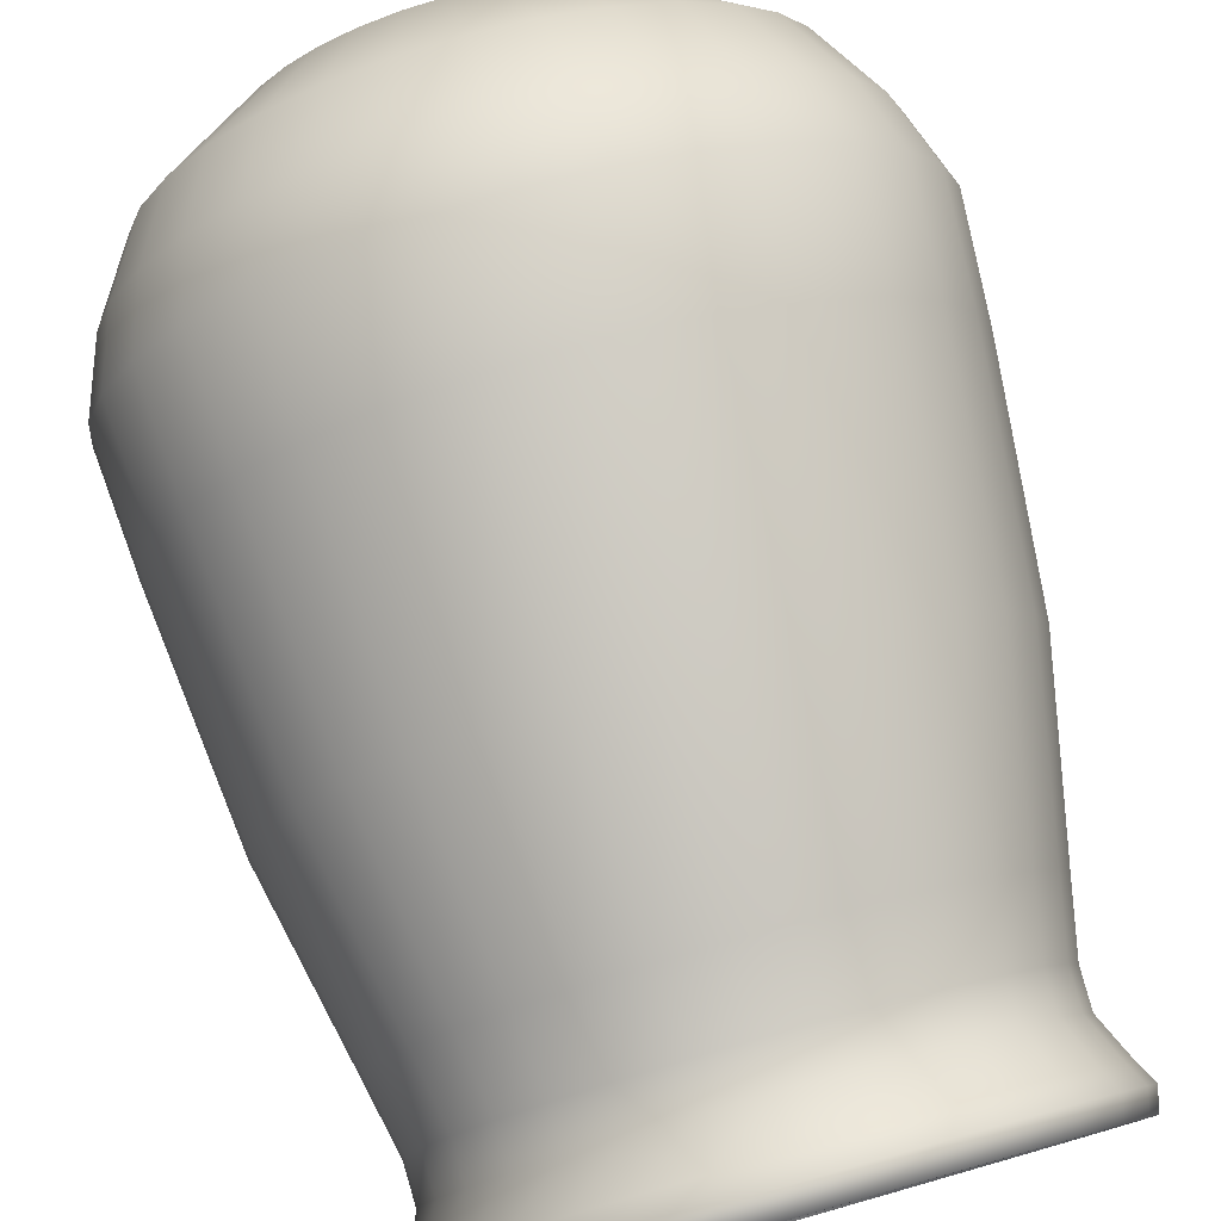
<metadata>
{"format":"obj","ext":"obj","renderer":"f3d","projection":"perspective","resolution":1024,"background":"white","views":[{"elev":79.0,"azim":-15.8,"up":"+Z"}]}
</metadata>
<code>
o Circle_Circle.004
v 0 0 -0.3233
v -0.06307 0 -0.3171
v -0.1237 0 -0.2987
v -0.1796 0 -0.2688
v -0.2286 0 -0.2286
v -0.2688 0 -0.1796
v -0.2987 0 -0.1237
v -0.3171 0 -0.06307
v -0.3233 0 -0
v -0.3171 0 0.06307
v -0.2987 0 0.1237
v -0.2688 0 0.1796
v -0.2286 0 0.2286
v -0.1796 0 0.2688
v -0.1237 0 0.2987
v -0.06307 0 0.3171
v 0 0 0.3233
v 0.06307 0 0.3171
v 0.1237 0 0.2987
v 0.1796 0 0.2688
v 0.2286 0 0.2286
v 0.2688 0 0.1796
v 0.2987 0 0.1237
v 0.3171 0 0.06307
v 0.3233 0 -0
v 0.3171 0 -0.06307
v 0.2987 0 -0.1237
v 0.2688 0 -0.1796
v 0.2286 0 -0.2286
v 0.1796 0 -0.2688
v 0.1237 0 -0.2987
v 0.06307 0 -0.3171
v 0 0.02703 -0.3635
v -0.07092 0.02703 -0.3565
v -0.1391 0.02703 -0.3359
v -0.202 0.02703 -0.3023
v -0.2571 0.02703 -0.2571
v -0.3023 0.02703 -0.202
v -0.3359 0.02703 -0.1391
v -0.3565 0.02703 -0.07092
v -0.3635 0.02703 -0
v -0.3565 0.02703 0.07092
v -0.3359 0.02703 0.1391
v -0.3023 0.02703 0.202
v -0.2571 0.02703 0.2571
v -0.202 0.02703 0.3023
v -0.1391 0.02703 0.3359
v -0.07092 0.02703 0.3565
v 0 0.02703 0.3635
v 0.07092 0.02703 0.3565
v 0.1391 0.02703 0.3359
v 0.202 0.02703 0.3023
v 0.2571 0.02703 0.2571
v 0.3023 0.02703 0.202
v 0.3359 0.02703 0.1391
v 0.3565 0.02703 0.07092
v 0.3635 0.02703 -0
v 0.3565 0.02703 -0.07092
v 0.3359 0.02703 -0.1391
v 0.3023 0.02703 -0.202
v 0.2571 0.02703 -0.2571
v 0.202 0.02703 -0.3023
v 0.1391 0.02703 -0.3359
v 0.07092 0.02703 -0.3565
v 0 0.05407 -0.3494
v -0.06817 0.05407 -0.3427
v -0.1337 0.05407 -0.3228
v -0.1941 0.05407 -0.2906
v -0.2471 0.05407 -0.2471
v -0.2906 0.05407 -0.1941
v -0.3228 0.05407 -0.1337
v -0.3427 0.05407 -0.06817
v -0.3494 0.05407 -0
v -0.3427 0.05407 0.06817
v -0.3228 0.05407 0.1337
v -0.2906 0.05407 0.1941
v -0.2471 0.05407 0.2471
v -0.1941 0.05407 0.2906
v -0.1337 0.05407 0.3228
v -0.06817 0.05407 0.3427
v 0 0.05407 0.3494
v 0.06817 0.05407 0.3427
v 0.1337 0.05407 0.3228
v 0.1941 0.05407 0.2906
v 0.2471 0.05407 0.2471
v 0.2906 0.05407 0.1941
v 0.3228 0.05407 0.1337
v 0.3427 0.05407 0.06817
v 0.3494 0.05407 -0
v 0.3427 0.05407 -0.06817
v 0.3228 0.05407 -0.1337
v 0.2906 0.05407 -0.1941
v 0.2471 0.05407 -0.2471
v 0.1941 0.05407 -0.2906
v 0.1337 0.05407 -0.3228
v 0.06817 0.05407 -0.3427
v -0 0.1042 -0.3267
v -0.06373 0.1042 -0.3204
v -0.125 0.1042 -0.3018
v -0.1815 0.1042 -0.2716
v -0.231 0.1042 -0.231
v -0.2716 0.1042 -0.1815
v -0.3018 0.1042 -0.125
v -0.3204 0.1042 -0.06373
v -0.3267 0.1042 -0
v -0.3204 0.1042 0.06373
v -0.3018 0.1042 0.125
v -0.2716 0.1042 0.1815
v -0.231 0.1042 0.231
v -0.1815 0.1042 0.2716
v -0.125 0.1042 0.3018
v -0.06373 0.1042 0.3204
v 0 0.1042 0.3267
v 0.06373 0.1042 0.3204
v 0.125 0.1042 0.3018
v 0.1815 0.1042 0.2716
v 0.231 0.1042 0.231
v 0.2716 0.1042 0.1815
v 0.3018 0.1042 0.125
v 0.3204 0.1042 0.06373
v 0.3267 0.1042 -0
v 0.3204 0.1042 -0.06373
v 0.3018 0.1042 -0.125
v 0.2716 0.1042 -0.1815
v 0.231 0.1042 -0.231
v 0.1815 0.1042 -0.2716
v 0.125 0.1042 -0.3018
v 0.06373 0.1042 -0.3204
v -0 0.151 -0.3271
v -0.06381 0.151 -0.3208
v -0.1252 0.151 -0.3022
v -0.1817 0.151 -0.272
v -0.2313 0.151 -0.2313
v -0.272 0.151 -0.1817
v -0.3022 0.151 -0.1252
v -0.3208 0.151 -0.06381
v -0.3271 0.151 -0
v -0.3208 0.151 0.06381
v -0.3022 0.151 0.1252
v -0.272 0.151 0.1817
v -0.2313 0.151 0.2313
v -0.1817 0.151 0.272
v -0.1252 0.151 0.3022
v -0.06381 0.151 0.3208
v 0 0.151 0.3271
v 0.06382 0.151 0.3208
v 0.1252 0.151 0.3022
v 0.1817 0.151 0.272
v 0.2313 0.151 0.2313
v 0.272 0.151 0.1817
v 0.3022 0.151 0.1252
v 0.3208 0.151 0.06381
v 0.3271 0.151 -0
v 0.3208 0.151 -0.06382
v 0.3022 0.151 -0.1252
v 0.272 0.151 -0.1817
v 0.2313 0.151 -0.2313
v 0.1817 0.151 -0.272
v 0.1252 0.151 -0.3022
v 0.06381 0.151 -0.3208
v 0 0.2349 -0.3449
v -0.06729 0.2349 -0.3383
v -0.132 0.2349 -0.3187
v -0.1916 0.2349 -0.2868
v -0.2439 0.2349 -0.2439
v -0.2868 0.2349 -0.1916
v -0.3187 0.2349 -0.132
v -0.3383 0.2349 -0.06729
v -0.3449 0.2349 -0
v -0.3383 0.2349 0.06729
v -0.3187 0.2349 0.132
v -0.2868 0.2349 0.1916
v -0.2439 0.2349 0.2439
v -0.1916 0.2349 0.2868
v -0.132 0.2349 0.3187
v -0.06729 0.2349 0.3383
v 0 0.2349 0.3449
v 0.06729 0.2349 0.3383
v 0.132 0.2349 0.3187
v 0.1916 0.2349 0.2868
v 0.2439 0.2349 0.2439
v 0.2868 0.2349 0.1916
v 0.3187 0.2349 0.132
v 0.3383 0.2349 0.06729
v 0.3449 0.2349 -0
v 0.3383 0.2349 -0.06729
v 0.3187 0.2349 -0.132
v 0.2868 0.2349 -0.1916
v 0.2439 0.2349 -0.2439
v 0.1916 0.2349 -0.2868
v 0.132 0.2349 -0.3187
v 0.06729 0.2349 -0.3383
v 0 0.4607 -0.394
v -0.07686 0.4607 -0.3864
v -0.1508 0.4607 -0.364
v -0.2189 0.4607 -0.3276
v -0.2786 0.4607 -0.2786
v -0.3276 0.4607 -0.2189
v -0.364 0.4607 -0.1508
v -0.3864 0.4607 -0.07686
v -0.394 0.4607 -0
v -0.3864 0.4607 0.07686
v -0.364 0.4607 0.1508
v -0.3276 0.4607 0.2189
v -0.2786 0.4607 0.2786
v -0.2189 0.4607 0.3276
v -0.1508 0.4607 0.364
v -0.07686 0.4607 0.3864
v 0 0.4607 0.394
v 0.07686 0.4607 0.3864
v 0.1508 0.4607 0.364
v 0.2189 0.4607 0.3276
v 0.2786 0.4607 0.2786
v 0.3276 0.4607 0.2189
v 0.364 0.4607 0.1508
v 0.3864 0.4607 0.07686
v 0.394 0.4607 -0
v 0.3864 0.4607 -0.07686
v 0.364 0.4607 -0.1508
v 0.3276 0.4607 -0.2189
v 0.2786 0.4607 -0.2786
v 0.2189 0.4607 -0.3276
v 0.1508 0.4607 -0.364
v 0.07686 0.4607 -0.3864
v 0 0.7468 -0.4257
v -0.08306 0.7468 -0.4176
v -0.1629 0.7468 -0.3933
v -0.2365 0.7468 -0.354
v -0.301 0.7468 -0.301
v -0.354 0.7468 -0.2365
v -0.3933 0.7468 -0.1629
v -0.4176 0.7468 -0.08306
v -0.4257 0.7468 -0
v -0.4176 0.7468 0.08306
v -0.3933 0.7468 0.1629
v -0.354 0.7468 0.2365
v -0.301 0.7468 0.301
v -0.2365 0.7468 0.354
v -0.1629 0.7468 0.3933
v -0.08306 0.7468 0.4176
v 0 0.7468 0.4257
v 0.08306 0.7468 0.4176
v 0.1629 0.7468 0.3933
v 0.2365 0.7468 0.354
v 0.301 0.7468 0.301
v 0.354 0.7468 0.2365
v 0.3933 0.7468 0.1629
v 0.4176 0.7468 0.08306
v 0.4257 0.7468 -0
v 0.4176 0.7468 -0.08306
v 0.3933 0.7468 -0.1629
v 0.354 0.7468 -0.2365
v 0.301 0.7468 -0.301
v 0.2365 0.7468 -0.354
v 0.1629 0.7468 -0.3933
v 0.08306 0.7468 -0.4176
v 0 0.8892 -0.437
v -0.08526 0.8892 -0.4286
v -0.1673 0.8892 -0.4038
v -0.2428 0.8892 -0.3634
v -0.309 0.8892 -0.309
v -0.3634 0.8892 -0.2428
v -0.4038 0.8892 -0.1673
v -0.4286 0.8892 -0.08526
v -0.437 0.8892 -0
v -0.4286 0.8892 0.08526
v -0.4038 0.8892 0.1673
v -0.3634 0.8892 0.2428
v -0.309 0.8892 0.309
v -0.2428 0.8892 0.3634
v -0.1673 0.8892 0.4038
v -0.08526 0.8892 0.4286
v 0 0.8892 0.437
v 0.08526 0.8892 0.4286
v 0.1673 0.8892 0.4038
v 0.2428 0.8892 0.3634
v 0.309 0.8892 0.309
v 0.3634 0.8892 0.2428
v 0.4038 0.8892 0.1672
v 0.4286 0.8892 0.08526
v 0.437 0.8892 -0
v 0.4286 0.8892 -0.08526
v 0.4038 0.8892 -0.1673
v 0.3634 0.8892 -0.2428
v 0.309 0.8892 -0.309
v 0.2428 0.8892 -0.3634
v 0.1672 0.8892 -0.4038
v 0.08526 0.8892 -0.4286
v 0 0.9754 -0.4073
v -0.07945 0.9754 -0.3994
v -0.1559 0.9754 -0.3763
v -0.2263 0.9754 -0.3386
v -0.288 0.9754 -0.288
v -0.3386 0.9754 -0.2263
v -0.3763 0.9754 -0.1559
v -0.3994 0.9754 -0.07945
v -0.4073 0.9754 -0
v -0.3994 0.9754 0.07945
v -0.3763 0.9754 0.1559
v -0.3386 0.9754 0.2263
v -0.288 0.9754 0.288
v -0.2263 0.9754 0.3386
v -0.1559 0.9754 0.3763
v -0.07945 0.9754 0.3994
v 0 0.9754 0.4073
v 0.07945 0.9754 0.3994
v 0.1559 0.9754 0.3763
v 0.2263 0.9754 0.3386
v 0.288 0.9754 0.288
v 0.3386 0.9754 0.2263
v 0.3763 0.9754 0.1559
v 0.3994 0.9754 0.07945
v 0.4073 0.9754 -0
v 0.3994 0.9754 -0.07946
v 0.3763 0.9754 -0.1559
v 0.3386 0.9754 -0.2263
v 0.288 0.9754 -0.288
v 0.2263 0.9754 -0.3386
v 0.1559 0.9754 -0.3763
v 0.07945 0.9754 -0.3994
v 0 1.065 -0.3538
v -0.06902 1.065 -0.347
v -0.1354 1.065 -0.3268
v -0.1965 1.065 -0.2941
v -0.2502 1.065 -0.2502
v -0.2941 1.065 -0.1965
v -0.3268 1.065 -0.1354
v -0.347 1.065 -0.06902
v -0.3538 1.065 -0
v -0.347 1.065 0.06902
v -0.3268 1.065 0.1354
v -0.2941 1.065 0.1965
v -0.2502 1.065 0.2502
v -0.1965 1.065 0.2941
v -0.1354 1.065 0.3268
v -0.06902 1.065 0.347
v 0 1.065 0.3538
v 0.06902 1.065 0.347
v 0.1354 1.065 0.3268
v 0.1965 1.065 0.2941
v 0.2502 1.065 0.2502
v 0.2941 1.065 0.1965
v 0.3268 1.065 0.1354
v 0.347 1.065 0.06902
v 0.3538 1.065 -0
v 0.347 1.065 -0.06902
v 0.3268 1.065 -0.1354
v 0.2941 1.065 -0.1965
v 0.2502 1.065 -0.2502
v 0.1965 1.065 -0.2941
v 0.1354 1.065 -0.3268
v 0.06902 1.065 -0.347
v 0 1.152 -0.2266
v -0.04421 1.152 -0.2222
v -0.08672 1.152 -0.2093
v -0.1259 1.152 -0.1884
v -0.1602 1.152 -0.1602
v -0.1884 1.152 -0.1259
v -0.2093 1.152 -0.08672
v -0.2222 1.152 -0.04421
v -0.2266 1.152 -0
v -0.2222 1.152 0.04421
v -0.2093 1.152 0.08672
v -0.1884 1.152 0.1259
v -0.1602 1.152 0.1602
v -0.1259 1.152 0.1884
v -0.08672 1.152 0.2093
v -0.04421 1.152 0.2222
v 0 1.152 0.2266
v 0.04421 1.152 0.2222
v 0.08672 1.152 0.2093
v 0.1259 1.152 0.1884
v 0.1602 1.152 0.1602
v 0.1884 1.152 0.1259
v 0.2093 1.152 0.08672
v 0.2222 1.152 0.04421
v 0.2266 1.152 -0
v 0.2222 1.152 -0.04421
v 0.2093 1.152 -0.08672
v 0.1884 1.152 -0.1259
v 0.1602 1.152 -0.1602
v 0.1259 1.152 -0.1884
v 0.08672 1.152 -0.2093
v 0.04421 1.152 -0.2222
v -0 1.198 -0.0827
v -0.01613 1.198 -0.08111
v -0.03165 1.198 -0.07641
v -0.04595 1.198 -0.06876
v -0.05848 1.198 -0.05848
v -0.06876 1.198 -0.04595
v -0.07641 1.198 -0.03165
v -0.08111 1.198 -0.01613
v -0.0827 1.198 -0
v -0.08111 1.198 0.01613
v -0.07641 1.198 0.03165
v -0.06876 1.198 0.04595
v -0.05848 1.198 0.05848
v -0.04595 1.198 0.06876
v -0.03165 1.198 0.07641
v -0.01613 1.198 0.08111
v 0 1.198 0.0827
v 0.01613 1.198 0.08111
v 0.03165 1.198 0.07641
v 0.04595 1.198 0.06876
v 0.05848 1.198 0.05848
v 0.06876 1.198 0.04595
v 0.07641 1.198 0.03165
v 0.08111 1.198 0.01613
v 0.0827 1.198 -0
v 0.08111 1.198 -0.01613
v 0.07641 1.198 -0.03165
v 0.06876 1.198 -0.04595
v 0.05848 1.198 -0.05848
v 0.04595 1.198 -0.06876
v 0.03165 1.198 -0.07641
v 0.01613 1.198 -0.08111
v -0.06964 0 -0.3501
v 0 0 -0.3569
v -0.1366 0 -0.3298
v -0.1983 0 -0.2968
v -0.2524 0 -0.2524
v -0.2968 0 -0.1983
v -0.3298 0 -0.1366
v -0.3501 0 -0.06964
v -0.3569 0 -0
v -0.3501 0 0.06964
v -0.3298 0 0.1366
v -0.2968 0 0.1983
v -0.2524 0 0.2524
v -0.1983 0 0.2968
v -0.1366 0 0.3298
v -0.06964 0 0.3501
v 0 0 0.3569
v 0.06964 0 0.3501
v 0.1366 0 0.3298
v 0.1983 0 0.2968
v 0.2524 0 0.2524
v 0.2968 0 0.1983
v 0.3298 0 0.1366
v 0.3501 0 0.06964
v 0.3569 0 -0
v 0.3501 0 -0.06964
v 0.3298 0 -0.1366
v 0.2968 0 -0.1983
v 0.2524 0 -0.2524
v 0.1983 0 -0.2968
v 0.1366 0 -0.3298
v 0.06964 0 -0.3501
v -0.06321 0.1193 -0.3178
v 0 0.1193 -0.324
v -0.124 0.1193 -0.2993
v -0.18 0.1193 -0.2694
v -0.2291 0.1193 -0.2291
v -0.2694 0.1193 -0.18
v -0.2993 0.1193 -0.124
v -0.3178 0.1193 -0.06321
v -0.324 0.1193 -0
v -0.3178 0.1193 0.06321
v -0.2993 0.1193 0.124
v -0.2694 0.1193 0.18
v -0.2291 0.1193 0.2291
v -0.18 0.1193 0.2694
v -0.124 0.1193 0.2993
v -0.06321 0.1193 0.3178
v 0 0.1193 0.324
v 0.06321 0.1193 0.3178
v 0.124 0.1193 0.2993
v 0.18 0.1193 0.2694
v 0.2291 0.1193 0.2291
v 0.2694 0.1193 0.18
v 0.2993 0.1193 0.124
v 0.3178 0.1193 0.06321
v 0.324 0.1193 -0
v 0.3178 0.1193 -0.06321
v 0.2993 0.1193 -0.124
v 0.2694 0.1193 -0.18
v 0.2291 0.1193 -0.2291
v 0.18 0.1193 -0.2694
v 0.124 0.1193 -0.2993
v 0.06321 0.1193 -0.3178
f 25 24 472 473
f 33 34 66 65
f 436 437 53 52
f 423 424 40 39
f 437 438 54 53
f 424 425 41 40
f 438 439 55 54
f 425 426 42 41
f 439 440 56 55
f 426 427 43 42
f 440 441 57 56
f 427 428 44 43
f 441 442 58 57
f 428 429 45 44
f 442 443 59 58
f 429 430 46 45
f 443 444 60 59
f 430 431 47 46
f 418 417 34 33
f 444 445 61 60
f 431 432 48 47
f 417 419 35 34
f 445 446 62 61
f 432 433 49 48
f 419 420 36 35
f 446 447 63 62
f 433 434 50 49
f 420 421 37 36
f 447 448 64 63
f 434 435 51 50
f 421 422 38 37
f 448 418 33 64
f 435 436 52 51
f 422 423 39 38
f 68 69 101 100
f 60 61 93 92
f 47 48 80 79
f 34 35 67 66
f 61 62 94 93
f 48 49 81 80
f 35 36 68 67
f 62 63 95 94
f 49 50 82 81
f 36 37 69 68
f 63 64 96 95
f 50 51 83 82
f 37 38 70 69
f 64 33 65 96
f 51 52 84 83
f 38 39 71 70
f 52 53 85 84
f 39 40 72 71
f 53 54 86 85
f 40 41 73 72
f 54 55 87 86
f 41 42 74 73
f 55 56 88 87
f 42 43 75 74
f 56 57 89 88
f 43 44 76 75
f 57 58 90 89
f 44 45 77 76
f 58 59 91 90
f 45 46 78 77
f 59 60 92 91
f 46 47 79 78
f 103 104 136 135
f 95 96 128 127
f 82 83 115 114
f 69 70 102 101
f 96 65 97 128
f 83 84 116 115
f 70 71 103 102
f 84 85 117 116
f 71 72 104 103
f 85 86 118 117
f 72 73 105 104
f 86 87 119 118
f 73 74 106 105
f 87 88 120 119
f 74 75 107 106
f 88 89 121 120
f 75 76 108 107
f 89 90 122 121
f 76 77 109 108
f 90 91 123 122
f 77 78 110 109
f 91 92 124 123
f 78 79 111 110
f 65 66 98 97
f 92 93 125 124
f 79 80 112 111
f 66 67 99 98
f 93 94 126 125
f 80 81 113 112
f 67 68 100 99
f 94 95 127 126
f 81 82 114 113
f 138 139 171 170
f 117 118 150 149
f 104 105 137 136
f 118 119 151 150
f 105 106 138 137
f 119 120 152 151
f 106 107 139 138
f 120 121 153 152
f 107 108 140 139
f 121 122 154 153
f 108 109 141 140
f 122 123 155 154
f 109 110 142 141
f 123 124 156 155
f 110 111 143 142
f 97 98 130 129
f 124 125 157 156
f 111 112 144 143
f 98 99 131 130
f 125 126 158 157
f 112 113 145 144
f 99 100 132 131
f 126 127 159 158
f 113 114 146 145
f 100 101 133 132
f 127 128 160 159
f 114 115 147 146
f 101 102 134 133
f 128 97 129 160
f 115 116 148 147
f 102 103 135 134
f 116 117 149 148
f 173 174 206 205
f 152 153 185 184
f 139 140 172 171
f 153 154 186 185
f 140 141 173 172
f 154 155 187 186
f 141 142 174 173
f 155 156 188 187
f 142 143 175 174
f 129 130 162 161
f 156 157 189 188
f 143 144 176 175
f 130 131 163 162
f 157 158 190 189
f 144 145 177 176
f 131 132 164 163
f 158 159 191 190
f 145 146 178 177
f 132 133 165 164
f 159 160 192 191
f 146 147 179 178
f 133 134 166 165
f 160 129 161 192
f 147 148 180 179
f 134 135 167 166
f 148 149 181 180
f 135 136 168 167
f 149 150 182 181
f 136 137 169 168
f 150 151 183 182
f 137 138 170 169
f 151 152 184 183
f 208 209 241 240
f 187 188 220 219
f 174 175 207 206
f 161 162 194 193
f 188 189 221 220
f 175 176 208 207
f 162 163 195 194
f 189 190 222 221
f 176 177 209 208
f 163 164 196 195
f 190 191 223 222
f 177 178 210 209
f 164 165 197 196
f 191 192 224 223
f 178 179 211 210
f 165 166 198 197
f 192 161 193 224
f 179 180 212 211
f 166 167 199 198
f 180 181 213 212
f 167 168 200 199
f 181 182 214 213
f 168 169 201 200
f 182 183 215 214
f 169 170 202 201
f 183 184 216 215
f 170 171 203 202
f 184 185 217 216
f 171 172 204 203
f 185 186 218 217
f 172 173 205 204
f 186 187 219 218
f 243 244 276 275
f 195 196 228 227
f 222 223 255 254
f 209 210 242 241
f 196 197 229 228
f 223 224 256 255
f 210 211 243 242
f 197 198 230 229
f 224 193 225 256
f 211 212 244 243
f 198 199 231 230
f 212 213 245 244
f 199 200 232 231
f 213 214 246 245
f 200 201 233 232
f 214 215 247 246
f 201 202 234 233
f 215 216 248 247
f 202 203 235 234
f 216 217 249 248
f 203 204 236 235
f 217 218 250 249
f 204 205 237 236
f 218 219 251 250
f 205 206 238 237
f 219 220 252 251
f 206 207 239 238
f 193 194 226 225
f 220 221 253 252
f 207 208 240 239
f 194 195 227 226
f 221 222 254 253
f 278 279 311 310
f 230 231 263 262
f 244 245 277 276
f 231 232 264 263
f 245 246 278 277
f 232 233 265 264
f 246 247 279 278
f 233 234 266 265
f 247 248 280 279
f 234 235 267 266
f 248 249 281 280
f 235 236 268 267
f 249 250 282 281
f 236 237 269 268
f 250 251 283 282
f 237 238 270 269
f 251 252 284 283
f 238 239 271 270
f 225 226 258 257
f 252 253 285 284
f 239 240 272 271
f 226 227 259 258
f 253 254 286 285
f 240 241 273 272
f 227 228 260 259
f 254 255 287 286
f 241 242 274 273
f 228 229 261 260
f 255 256 288 287
f 242 243 275 274
f 229 230 262 261
f 256 225 257 288
f 313 314 346 345
f 265 266 298 297
f 279 280 312 311
f 266 267 299 298
f 280 281 313 312
f 267 268 300 299
f 281 282 314 313
f 268 269 301 300
f 282 283 315 314
f 269 270 302 301
f 283 284 316 315
f 270 271 303 302
f 257 258 290 289
f 284 285 317 316
f 271 272 304 303
f 258 259 291 290
f 285 286 318 317
f 272 273 305 304
f 259 260 292 291
f 286 287 319 318
f 273 274 306 305
f 260 261 293 292
f 287 288 320 319
f 274 275 307 306
f 261 262 294 293
f 288 257 289 320
f 275 276 308 307
f 262 263 295 294
f 276 277 309 308
f 263 264 296 295
f 277 278 310 309
f 264 265 297 296
f 348 349 381 380
f 300 301 333 332
f 314 315 347 346
f 301 302 334 333
f 315 316 348 347
f 302 303 335 334
f 289 290 322 321
f 316 317 349 348
f 303 304 336 335
f 290 291 323 322
f 317 318 350 349
f 304 305 337 336
f 291 292 324 323
f 318 319 351 350
f 305 306 338 337
f 292 293 325 324
f 319 320 352 351
f 306 307 339 338
f 293 294 326 325
f 320 289 321 352
f 307 308 340 339
f 294 295 327 326
f 308 309 341 340
f 295 296 328 327
f 309 310 342 341
f 296 297 329 328
f 310 311 343 342
f 297 298 330 329
f 311 312 344 343
f 298 299 331 330
f 312 313 345 344
f 299 300 332 331
f 383 384 416 415
f 335 336 368 367
f 322 323 355 354
f 349 350 382 381
f 336 337 369 368
f 323 324 356 355
f 350 351 383 382
f 337 338 370 369
f 324 325 357 356
f 351 352 384 383
f 338 339 371 370
f 325 326 358 357
f 352 321 353 384
f 339 340 372 371
f 326 327 359 358
f 340 341 373 372
f 327 328 360 359
f 341 342 374 373
f 328 329 361 360
f 342 343 375 374
f 329 330 362 361
f 343 344 376 375
f 330 331 363 362
f 344 345 377 376
f 331 332 364 363
f 345 346 378 377
f 332 333 365 364
f 346 347 379 378
f 333 334 366 365
f 347 348 380 379
f 334 335 367 366
f 321 322 354 353
f 385 386 387 388 389 390 391 392 393 394 395 396 397 398 399 400 401 402 403 404 405 406 407 408 409 410 411 412 413 414 415 416
f 370 371 403 402
f 357 358 390 389
f 384 353 385 416
f 371 372 404 403
f 358 359 391 390
f 372 373 405 404
f 359 360 392 391
f 373 374 406 405
f 360 361 393 392
f 374 375 407 406
f 361 362 394 393
f 375 376 408 407
f 362 363 395 394
f 376 377 409 408
f 363 364 396 395
f 377 378 410 409
f 364 365 397 396
f 378 379 411 410
f 365 366 398 397
f 379 380 412 411
f 366 367 399 398
f 353 354 386 385
f 380 381 413 412
f 367 368 400 399
f 354 355 387 386
f 381 382 414 413
f 368 369 401 400
f 355 356 388 387
f 382 383 415 414
f 369 370 402 401
f 356 357 389 388
f 1 2 417 418
f 2 3 419 417
f 3 4 420 419
f 4 5 421 420
f 5 6 422 421
f 6 7 423 422
f 7 8 424 423
f 8 9 425 424
f 9 10 426 425
f 10 11 427 426
f 11 12 428 427
f 12 13 429 428
f 13 14 430 429
f 14 15 431 430
f 15 16 432 431
f 16 17 433 432
f 17 18 434 433
f 18 19 435 434
f 19 20 436 435
f 20 21 437 436
f 21 22 438 437
f 22 23 439 438
f 23 24 440 439
f 24 25 441 440
f 25 26 442 441
f 26 27 443 442
f 27 28 444 443
f 28 29 445 444
f 29 30 446 445
f 30 31 447 446
f 31 32 448 447
f 32 1 418 448
f 450 480 479 478 477 476 475 474 473 472 471 470 469 468 467 466 465 464 463 462 461 460 459 458 457 456 455 454 453 452 451 449
f 12 11 459 460
f 26 25 473 474
f 13 12 460 461
f 27 26 474 475
f 14 13 461 462
f 28 27 475 476
f 15 14 462 463
f 2 1 450 449
f 29 28 476 477
f 16 15 463 464
f 3 2 449 451
f 30 29 477 478
f 17 16 464 465
f 4 3 451 452
f 31 30 478 479
f 18 17 465 466
f 5 4 452 453
f 32 31 479 480
f 19 18 466 467
f 6 5 453 454
f 1 32 480 450
f 20 19 467 468
f 7 6 454 455
f 21 20 468 469
f 8 7 455 456
f 22 21 469 470
f 9 8 456 457
f 23 22 470 471
f 10 9 457 458
f 24 23 471 472
f 11 10 458 459

</code>
